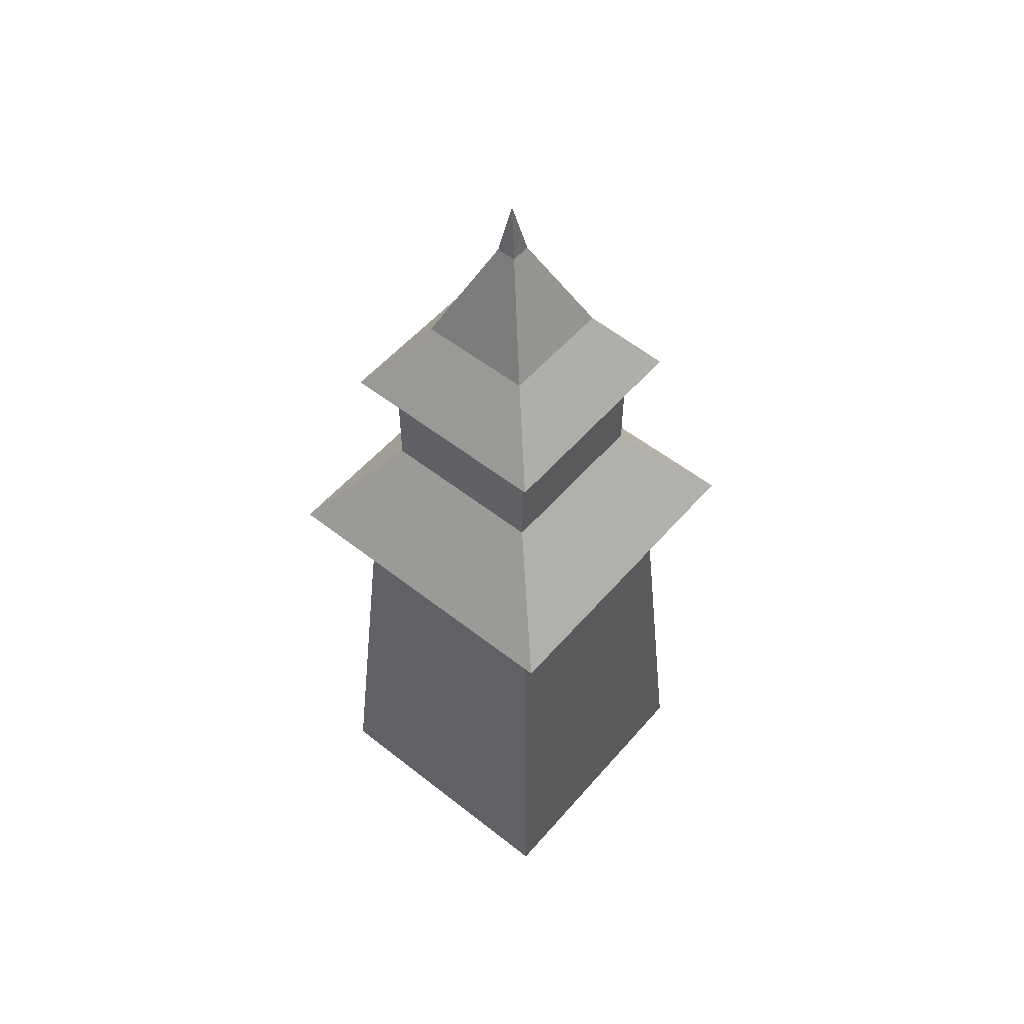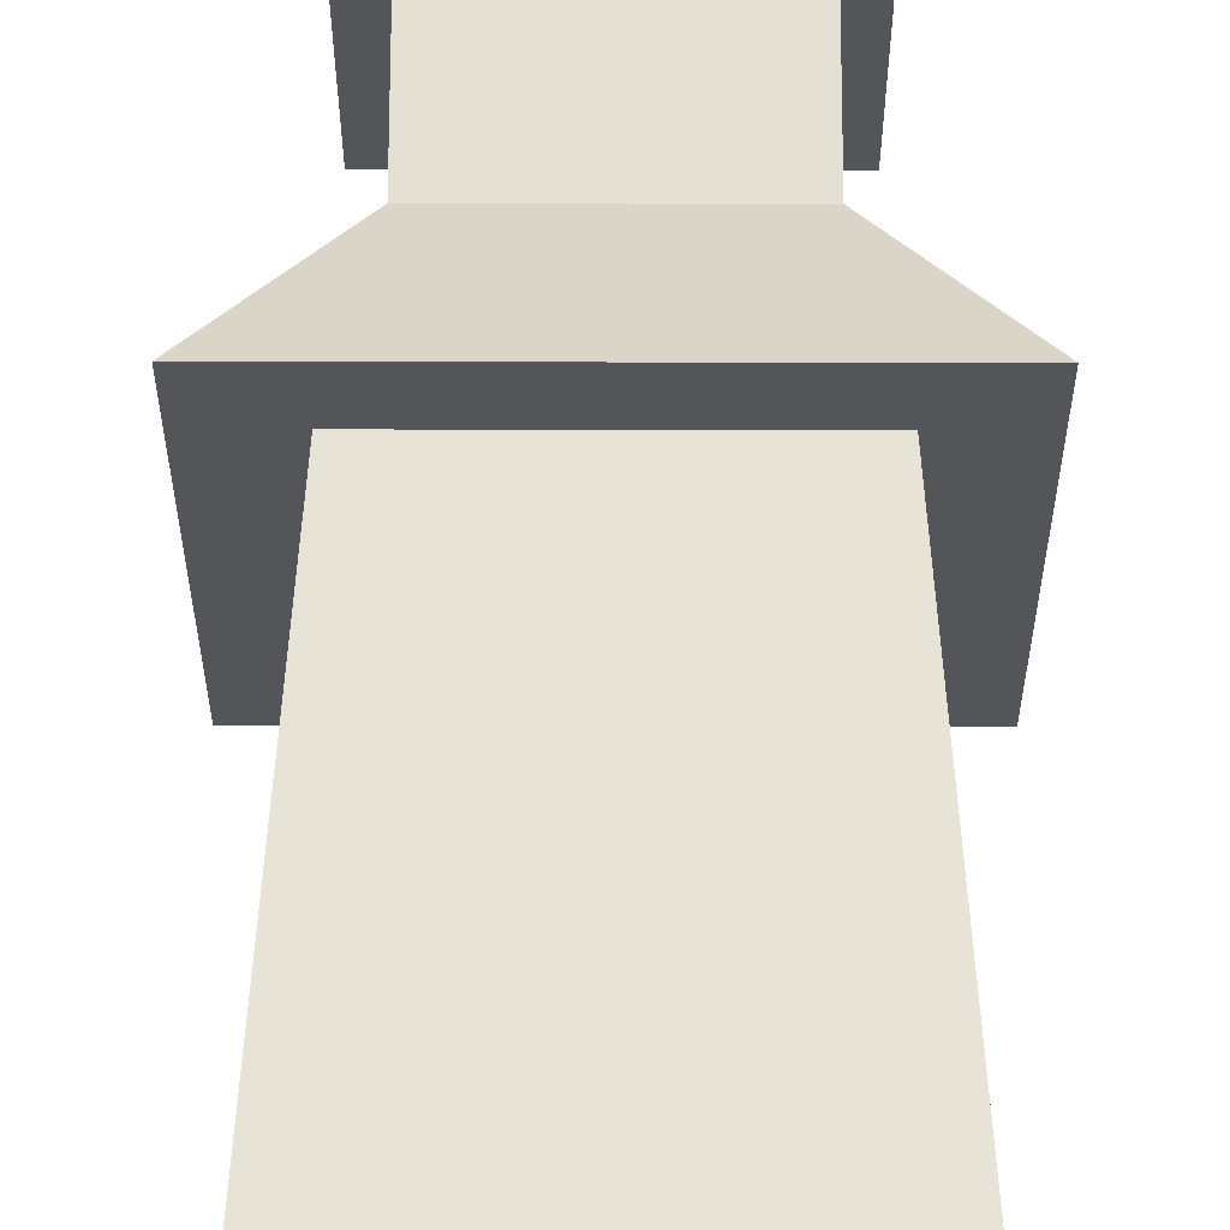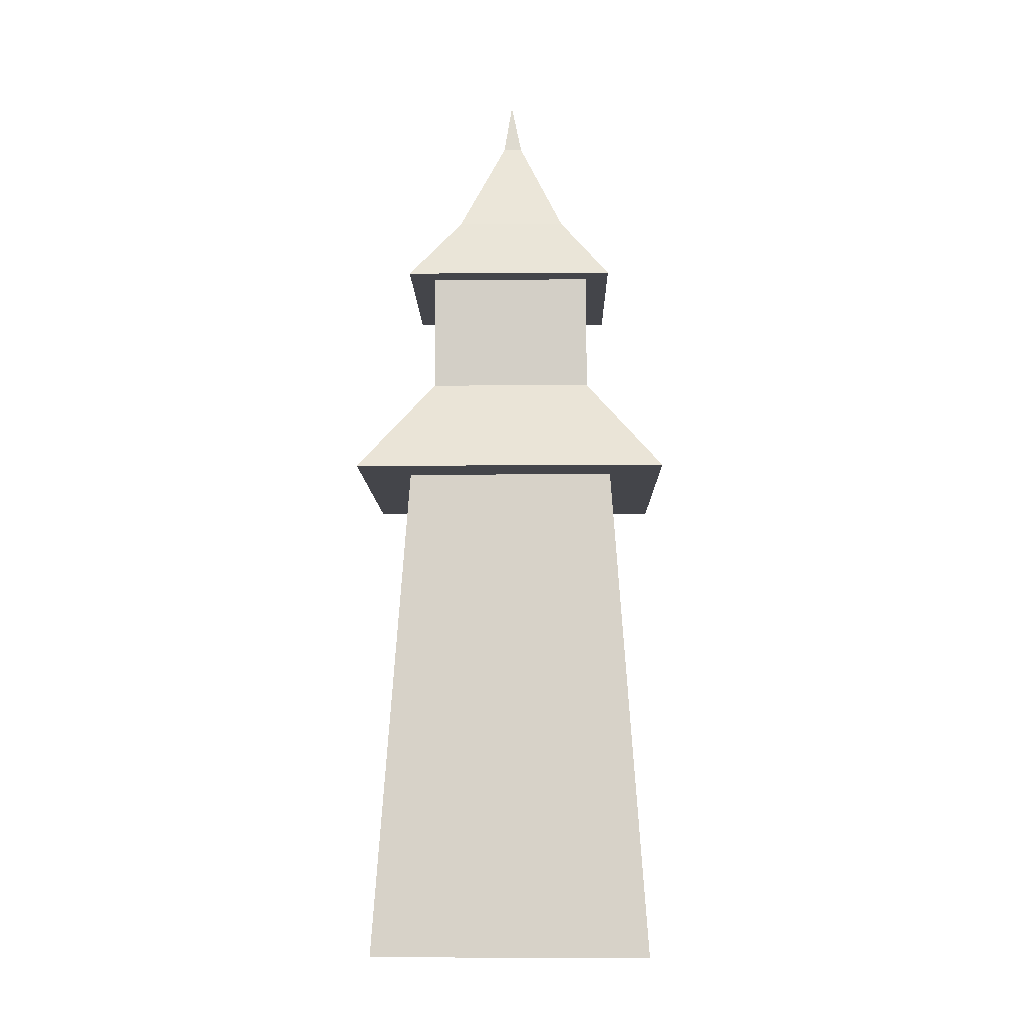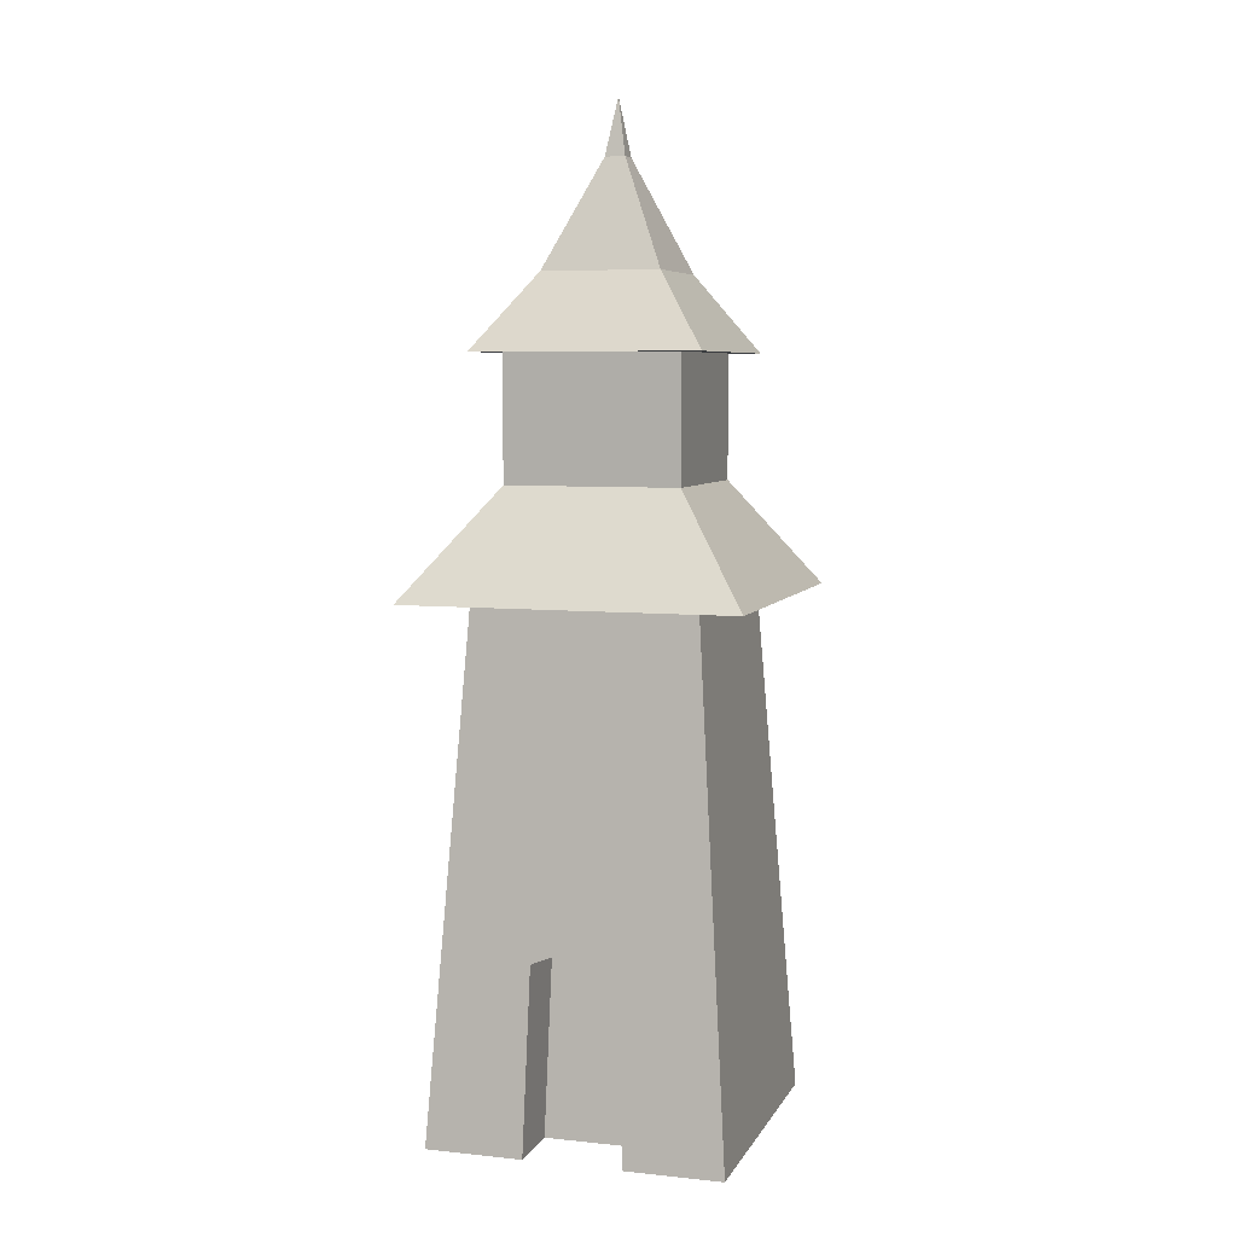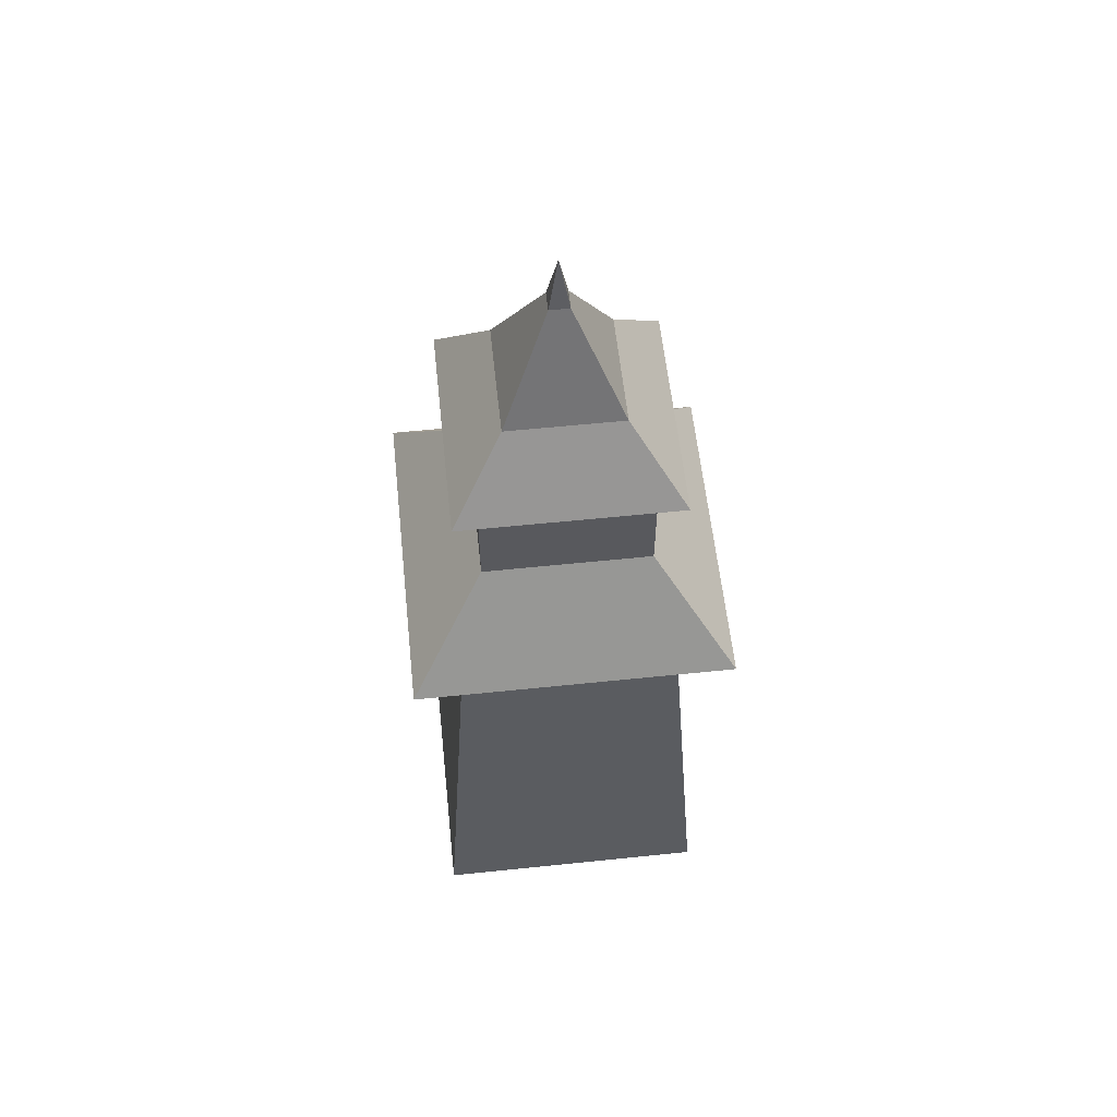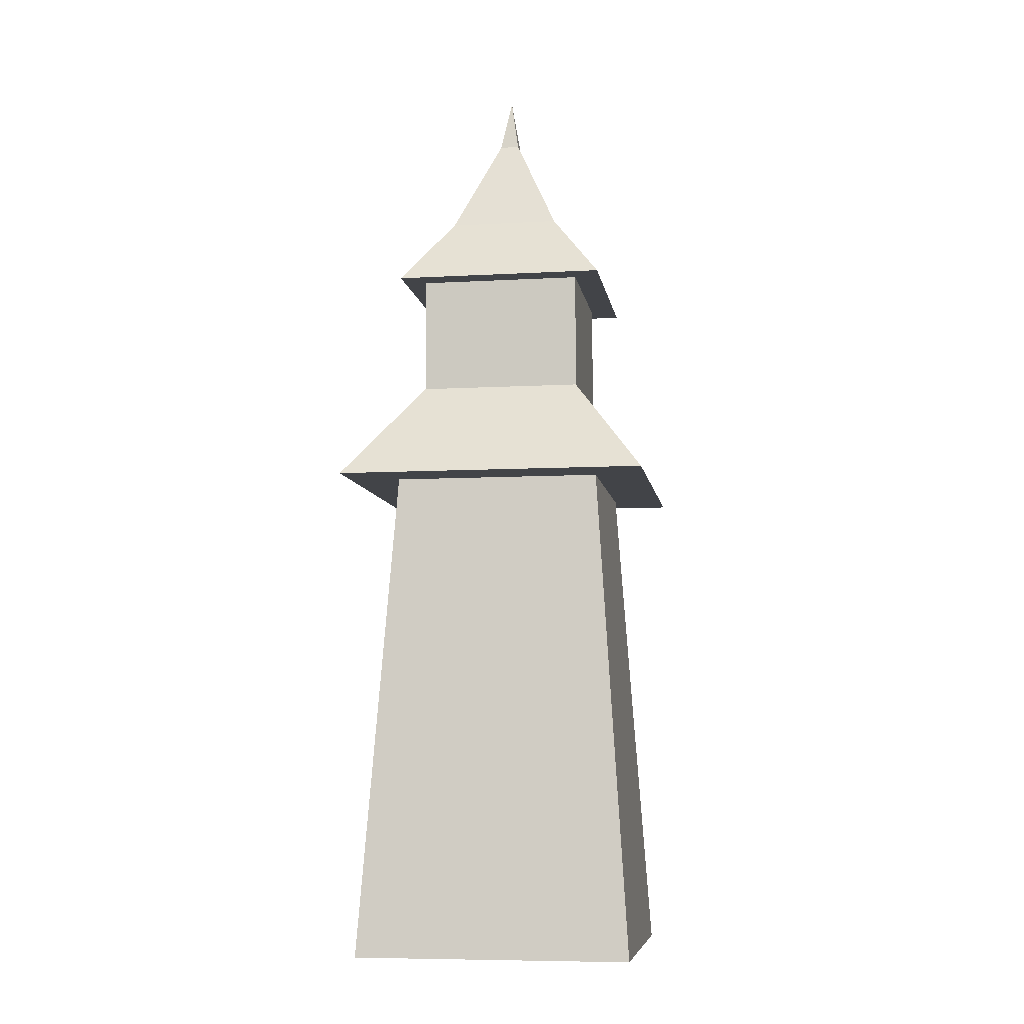
<metadata>
{"format":"obj","ext":"obj","renderer":"f3d","projection":"perspective","resolution":1024,"background":"white","views":[{"elev":54.4,"azim":-50.1,"up":"+Y"},{"elev":65.7,"azim":0.1,"up":"+Z"},{"elev":-9.2,"azim":1.0,"up":"+Y"},{"elev":6.2,"azim":107.2,"up":"+Y"},{"elev":58.9,"azim":-96.1,"up":"+Y"},{"elev":-7.7,"azim":-171.1,"up":"+Y"}]}
</metadata>
<code>
o Tower2
v 1.005 4.727 -1.005
v 1.331 0.005952 -1.331
v 1.005 4.727 1.005
v 1.331 0.005952 1.331
v -1.005 4.727 -1.005
v -1.331 0.005952 -1.331
v -1.005 4.727 1.005
v -1.331 0.005952 1.331
v -1.5 4.727 1.5
v -1.5 4.727 -1.5
v -0.7823 5.7 0.7823
v 1.5 4.727 1.5
v 1.5 4.727 -1.5
v -0.7823 5.7 -0.7823
v 0.7823 5.7 0.7823
v 0.7823 5.7 -0.7823
v -0.7823 6.825 0.7823
v -0.7823 6.825 -0.7823
v 0.7823 6.825 0.7823
v 0.7823 6.825 -0.7823
v -1.033 6.825 1.017
v -1.033 6.825 -1.017
v 1.001 6.825 1.017
v 1.001 6.825 -1.017
v -0.5311 7.508 0.5311
v -0.5311 7.508 -0.5311
v 0.5311 7.508 0.5311
v 0.5311 7.508 -0.5311
v -0.08077 8.49 0.09149
v -0.08077 8.49 -0.09149
v 0.1022 8.49 0.09149
v 0.1022 8.49 -0.09149
v 0 9.006 0
v 1.216 1.673 1.216
v -1.216 1.673 1.216
v 1.216 1.673 -1.216
v -1.216 1.673 -1.216
v -1.331 0.005952 -0.4437
v -1.331 0.005952 0.4437
v 1.005 4.727 -0.3349
v 1.005 4.727 0.3349
v -1.005 4.727 0.3349
v -1.005 4.727 -0.3349
v 1.331 0.005952 0.4437
v 1.331 0.005952 -0.4437
v 0.7823 5.7 -0.2608
v 0.7823 5.7 0.2608
v -0.7823 5.7 0.2608
v -0.7823 5.7 -0.2608
v -1.5 4.727 0.5
v -1.5 4.727 -0.5
v 1.5 4.727 -0.5
v 1.5 4.727 0.5
v 0.7823 6.825 -0.2608
v 0.7823 6.825 0.2608
v -0.7823 6.825 0.2608
v -0.7823 6.825 -0.2608
v 1.001 6.825 -0.339
v 1.001 6.825 0.339
v -1.033 6.825 0.339
v -1.033 6.825 -0.339
v 0.5311 7.508 -0.177
v 0.5311 7.508 0.177
v -0.5311 7.508 0.177
v -0.5311 7.508 -0.177
v 0.1022 8.49 -0.0305
v 0.1022 8.49 0.0305
v -0.08077 8.49 0.0305
v -0.08077 8.49 -0.0305
v -1.216 1.673 0.4052
v -1.216 1.673 -0.4052
v 1.216 1.673 -0.4052
v 1.216 1.673 0.4052
v 0.4437 0.005952 -1.331
v -0.4437 0.005952 -1.331
v 0.3349 4.727 1.005
v -0.3349 4.727 1.005
v -0.4437 0.005952 1.331
v 0.4437 0.005952 1.331
v -0.3349 4.727 -1.005
v 0.3349 4.727 -1.005
v -0.5 4.727 -1.5
v 0.5 4.727 -1.5
v 0.2608 5.7 0.7823
v -0.2608 5.7 0.7823
v -0.2608 5.7 -0.7823
v 0.2608 5.7 -0.7823
v 0.5 4.727 1.5
v -0.5 4.727 1.5
v 0.2608 6.825 0.7823
v -0.2608 6.825 0.7823
v -0.2608 6.825 -0.7823
v 0.2608 6.825 -0.7823
v 0.3232 6.825 1.017
v -0.3548 6.825 1.017
v -0.3548 6.825 -1.017
v 0.3232 6.825 -1.017
v 0.177 7.508 0.5311
v -0.177 7.508 0.5311
v -0.177 7.508 -0.5311
v 0.177 7.508 -0.5311
v 0.04122 8.49 0.09149
v -0.01977 8.49 0.09149
v -0.01977 8.49 -0.09149
v 0.04122 8.49 -0.09149
v -0.4052 1.673 -1.216
v 0.4052 1.673 -1.216
v 0.4052 1.673 1.216
v -0.4052 1.673 1.216
v 0.4437 0.005952 -0.4437
v -0.4437 0.005952 -0.4437
v 0.4437 0.005952 0.4437
v -0.4437 0.005952 0.4437
v -1.204 1.843 1.204
v -1.204 1.843 -1.204
v 1.204 1.843 1.204
v 1.204 1.843 -1.204
v 1.204 1.843 -0.4013
v 1.204 1.843 0.4013
v -1.204 1.843 0.4013
v -1.204 1.843 -0.4013
v -0.4013 1.843 -1.204
v 0.4013 1.843 -1.204
v 0.4013 1.843 1.204
v -0.4013 1.843 1.204
v 1.005 4.727 0
v 0.7823 5.7 0
v 1.5 4.727 0
v 0.7823 6.825 0
v 1.001 6.825 0
v 0.5311 7.508 0
v 0.1022 8.49 0
v 1.204 1.843 0
v 0.7544 0.005952 0.4437
v 0.7544 0.005952 -0.4437
v 0.6392 1.673 -0.4052
v 0.6392 1.673 0.4052
v 0.7544 0.005952 -0.4437
v 0.6392 1.673 -0.4052
v 0.7544 0.005952 -0.4437
v 0.6392 1.673 -0.4052
v 0.7544 0.005952 1.331
v 0.5695 4.727 1.005
v 0.4434 5.7 0.7823
v 0.8501 4.727 1.5
v 0.4434 6.825 0.7823
v 0.5607 6.825 1.017
v 0.301 7.508 0.5311
v 0.06258 8.49 0.09149
v 0.6891 1.673 1.216
v 0.7544 0.005952 0.4437
v 0.6824 1.843 1.204
v 0.5695 4.727 -1.005
v 0.8501 4.727 -1.5
v 0.4434 5.7 -0.7823
v 0.4434 6.825 -0.7823
v 0.5607 6.825 -1.017
v 0.301 7.508 -0.5311
v 0.06258 8.49 -0.09149
v 0.6891 1.673 -1.216
v 0.7544 0.005952 -1.331
v 0.7544 0.005952 -0.4437
v 0.6824 1.843 -1.204
v 0.7544 0.005952 0
v 0.6274 1.843 0
f 82 10 14 86
f 125 77 7 114
f 121 43 5 115
f 151 44 4 142
f 119 41 3 116
f 163 153 1 117
f 143 3 12 145
f 50 9 11 48
f 145 12 15 144
f 52 13 16 46
f 80 5 10 82
f 40 1 13 52
f 42 7 9 50
f 86 14 18 92
f 46 16 20 54
f 48 11 17 56
f 144 15 19 146
f 56 17 21 60
f 146 19 23 147
f 92 18 22 96
f 54 20 24 58
f 96 22 26 100
f 58 24 28 62
f 60 21 25 64
f 147 23 27 148
f 64 25 29 68
f 148 27 31 149
f 100 26 30 104
f 62 28 32 66
f 30 69 68 29 33
f 29 103 102 149 31 33
f 32 159 105 104 30 33
f 31 67 132 66 32 33
f 161 160 36 2
f 44 73 34 4
f 38 71 37 6
f 78 109 35 8
f 8 35 70 39
f 39 70 71 38
f 2 36 72 45
f 27 63 67 31
f 131 62 66 132
f 26 65 69 30
f 65 64 68 69
f 22 61 65 26
f 61 60 64 65
f 23 59 63 27
f 130 58 62 131
f 19 55 59 23
f 129 54 58 130
f 18 57 61 22
f 57 56 60 61
f 14 49 57 18
f 49 48 56 57
f 15 47 55 19
f 127 46 54 129
f 5 43 51 10
f 43 42 50 51
f 3 41 53 12
f 126 40 52 128
f 12 53 47 15
f 128 52 46 127
f 10 51 49 14
f 51 50 48 49
f 117 1 40 118
f 133 126 41 119
f 161 2 45 162
f 114 7 42 120
f 120 42 43 121
f 38 111 113 39
f 111 110 112 113
f 6 75 111 38
f 75 74 110 111
f 142 150 108 79
f 79 108 109 78
f 6 37 106 75
f 75 106 107 74
f 158 101 105 159
f 101 100 104 105
f 25 99 103 29
f 99 98 102 103
f 21 95 99 25
f 95 94 98 99
f 157 97 101 158
f 97 96 100 101
f 156 93 97 157
f 93 92 96 97
f 17 91 95 21
f 91 90 94 95
f 11 85 91 17
f 85 84 90 91
f 155 87 93 156
f 87 86 92 93
f 153 81 83 154
f 81 80 82 83
f 9 89 85 11
f 89 88 84 85
f 7 77 89 9
f 77 76 88 89
f 115 5 80 122
f 122 80 81 123
f 39 113 78 8
f 113 112 79 78
f 152 143 76 124
f 124 76 77 125
f 154 83 87 155
f 83 82 86 87
f 108 124 125 109
f 150 152 124 108
f 106 122 123 107
f 37 115 122 106
f 70 120 121 71
f 35 114 120 70
f 133 119 73
f 36 117 118 72
f 160 163 117 36
f 73 119 116 34
f 71 121 115 37
f 109 125 114 35
f 72 118 133
f 118 40 126 133
f 53 128 127 47
f 41 126 128 53
f 47 127 129 55
f 55 129 130 59
f 59 130 131 63
f 63 131 132 67
f 45 72 136 135
f 72 133 165 136
f 73 44 134 137
f 133 73 137 165
f 135 136 139 138
f 138 139 141 140
f 34 116 152 150
f 116 3 143 152
f 4 34 150 142
f 98 148 149 102
f 94 147 148 98
f 90 146 147 94
f 84 144 146 90
f 88 145 144 84
f 76 143 145 88
f 112 151 142 79
f 107 123 163 160
f 13 154 155 16
f 1 153 154 13
f 16 155 156 20
f 20 156 157 24
f 24 157 158 28
f 28 158 159 32
f 74 161 162 110
f 74 107 160 161
f 123 81 153 163
f 110 162 151 112
f 140 141 165 164
f 137 134 164 165

</code>
